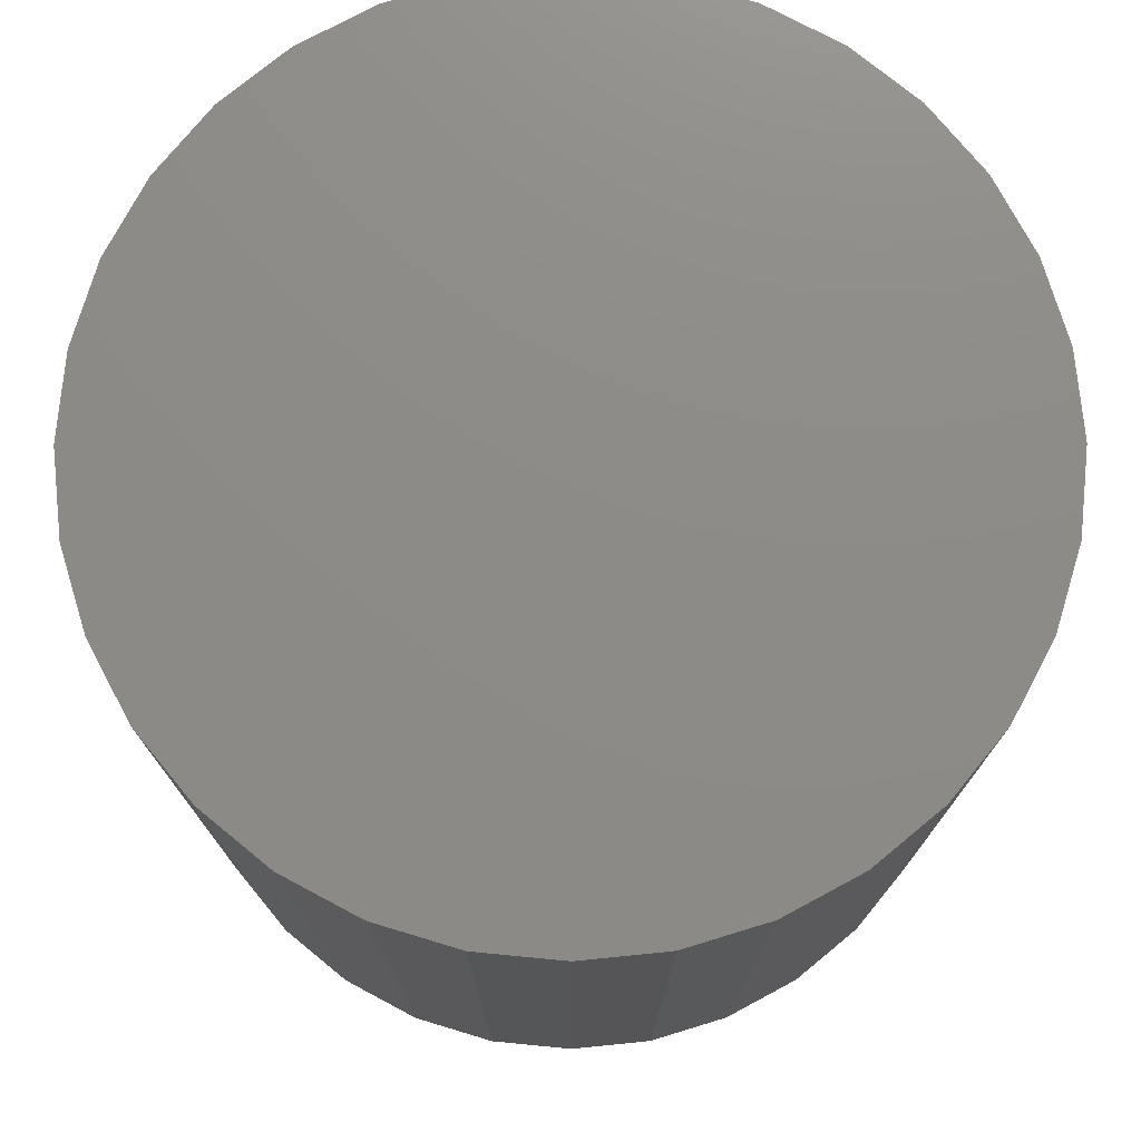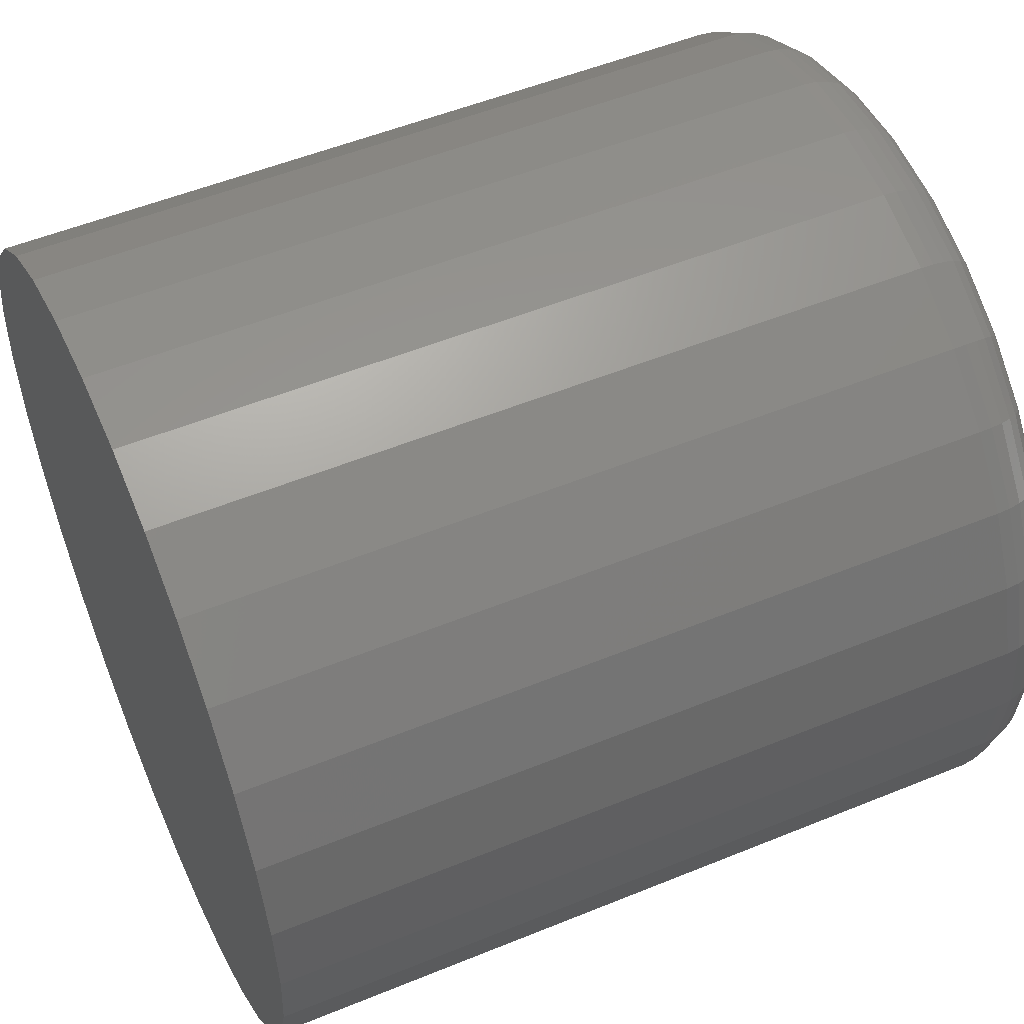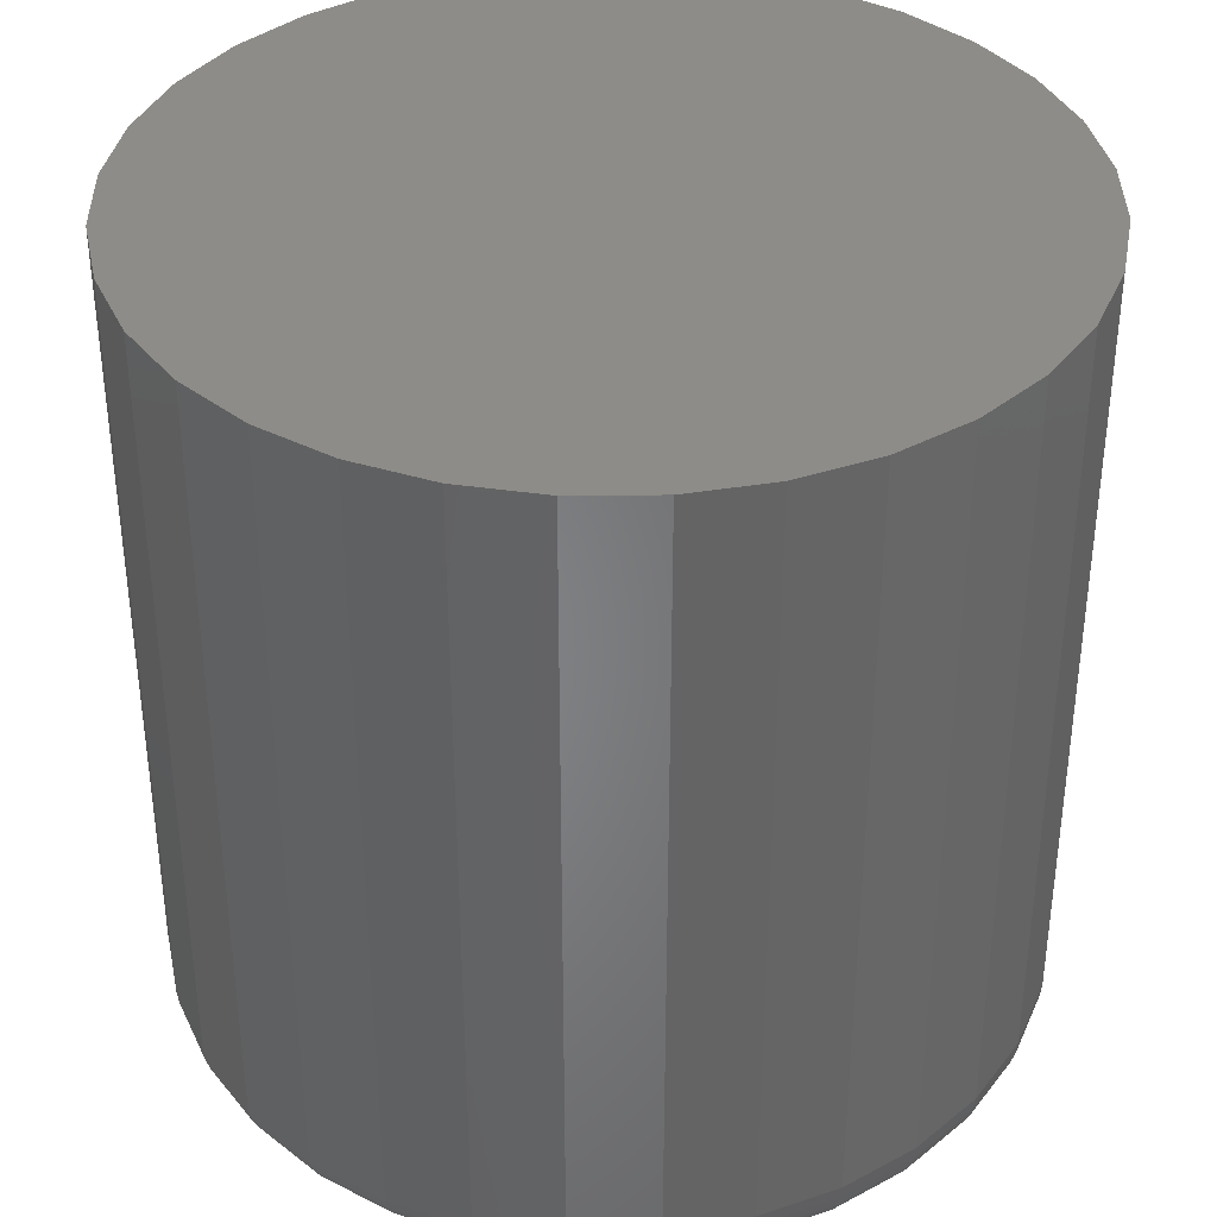
<metadata>
{"format":"stl","ext":"stl","renderer":"f3d","projection":"perspective","resolution":1024,"background":"white","views":[{"elev":75.8,"azim":112.4,"up":"+Y"},{"elev":52.8,"azim":-113.7,"up":"+Z"},{"elev":37.4,"azim":173.7,"up":"+Y"}]}
</metadata>
<code>
# stl→obj: 320 verts, 636 faces
v -0.4609 -0.09375 0.1406
v -0.4686 -0.09375 0.1399
v -0.4759 -0.09375 0.1377
v -0.4533 -0.09375 0.1399
v -0.446 -0.09375 0.1377
v -0.4826 -0.09375 0.134
v -0.4392 -0.09375 0.134
v -0.4886 -0.09375 0.1292
v -0.4333 -0.09375 0.1292
v -0.4934 -0.09375 0.1233
v -0.4285 -0.09375 0.1233
v -0.497 -0.09375 0.1165
v -0.4248 -0.09375 0.1165
v -0.4992 -0.09375 0.1092
v -0.4226 -0.09375 0.1092
v -0.4226 -0.09375 0.09394
v -0.497 -0.09375 0.08661
v -0.4248 -0.09375 0.08661
v -0.4934 -0.09375 0.07986
v -0.4285 -0.09375 0.07986
v -0.4886 -0.09375 0.07394
v -0.4333 -0.09375 0.07394
v -0.4826 -0.09375 0.06908
v -0.4392 -0.09375 0.06908
v -0.4759 -0.09375 0.06547
v -0.446 -0.09375 0.06547
v -0.4686 -0.09375 0.06325
v -0.4609 -0.09375 0.0625
v -0.4533 -0.09375 0.06325
v -0.4219 -0.09375 0.1016
v -0.5 -0.09375 0.1016
v -0.4992 -0.09375 0.09394
v -0.4141 2.602e-17 0.1016
v -0.4141 -0.08594 0.1016
v -0.415 2.541e-17 0.09242
v -0.415 -0.08594 0.09242
v -0.4176 2.463e-17 0.08362
v -0.4176 -0.08594 0.08362
v -0.422 2.37e-17 0.07552
v -0.422 -0.08594 0.07552
v -0.4278 2.266e-17 0.06842
v -0.4278 -0.08594 0.06842
v -0.4349 2.154e-17 0.06259
v -0.4349 -0.08594 0.06259
v -0.443 2.04e-17 0.05826
v -0.443 -0.08594 0.05826
v -0.4518 1.928e-17 0.05559
v -0.4518 -0.08594 0.05559
v -0.4609 1.821e-17 0.05469
v -0.4609 -0.08594 0.05469
v -0.4701 1.725e-17 0.05559
v -0.4701 -0.08594 0.05559
v -0.4789 1.642e-17 0.05826
v -0.4789 -0.08594 0.05826
v -0.487 1.576e-17 0.06259
v -0.487 -0.08594 0.06259
v -0.4941 1.53e-17 0.06842
v -0.4941 -0.08594 0.06842
v -0.4999 1.504e-17 0.07552
v -0.4999 -0.08594 0.07552
v -0.5042 1.501e-17 0.08362
v -0.5042 -0.08594 0.08362
v -0.5069 1.52e-17 0.09242
v -0.5069 -0.08594 0.09242
v -0.5078 1.561e-17 0.1016
v -0.5078 -0.08594 0.1016
v -0.5069 1.622e-17 0.1107
v -0.5069 -0.08594 0.1107
v -0.5042 1.7e-17 0.1195
v -0.5042 -0.08594 0.1195
v -0.4999 1.794e-17 0.1276
v -0.4999 -0.08594 0.1276
v -0.4941 1.898e-17 0.1347
v -0.4941 -0.08594 0.1347
v -0.487 2.009e-17 0.1405
v -0.487 -0.08594 0.1405
v -0.4789 2.123e-17 0.1449
v -0.4789 -0.08594 0.1449
v -0.4701 2.235e-17 0.1475
v -0.4701 -0.08594 0.1475
v -0.4609 2.342e-17 0.1484
v -0.4609 -0.08594 0.1484
v -0.4518 2.438e-17 0.1475
v -0.4518 -0.08594 0.1475
v -0.443 2.521e-17 0.1449
v -0.443 -0.08594 0.1449
v -0.4349 2.587e-17 0.1405
v -0.4349 -0.08594 0.1405
v -0.4278 2.634e-17 0.1347
v -0.4278 -0.08594 0.1347
v -0.422 2.659e-17 0.1276
v -0.422 -0.08594 0.1276
v -0.4176 2.662e-17 0.1195
v -0.4176 -0.08594 0.1195
v -0.415 2.643e-17 0.1107
v -0.415 -0.08594 0.1107
v -0.5015 -0.0936 0.1016
v -0.5007 -0.0936 0.1095
v -0.503 -0.09316 0.1016
v -0.5022 -0.09316 0.1098
v -0.5043 -0.09243 0.1016
v -0.5035 -0.09243 0.11
v -0.5055 -0.09146 0.1016
v -0.5047 -0.09146 0.1103
v -0.5065 -0.09028 0.1016
v -0.5056 -0.09028 0.1105
v -0.5072 -0.08893 0.1016
v -0.5063 -0.08893 0.1106
v -0.5077 -0.08746 0.1016
v -0.5068 -0.08746 0.1107
v -0.4211 -0.0936 0.1095
v -0.4204 -0.0936 0.1016
v -0.4197 -0.09316 0.1098
v -0.4189 -0.09316 0.1016
v -0.4184 -0.09243 0.11
v -0.4175 -0.09243 0.1016
v -0.4172 -0.09146 0.1103
v -0.4164 -0.09146 0.1016
v -0.4163 -0.09028 0.1105
v -0.4154 -0.09028 0.1016
v -0.4155 -0.08893 0.1106
v -0.4147 -0.08893 0.1016
v -0.4151 -0.08746 0.1107
v -0.4142 -0.08746 0.1016
v -0.4234 -0.0936 0.1171
v -0.4221 -0.09316 0.1177
v -0.4208 -0.09243 0.1182
v -0.4197 -0.09146 0.1186
v -0.4188 -0.09028 0.119
v -0.4182 -0.08893 0.1193
v -0.4178 -0.08746 0.1194
v -0.4272 -0.0936 0.1241
v -0.426 -0.09316 0.1249
v -0.4248 -0.09243 0.1257
v -0.4239 -0.09146 0.1263
v -0.4231 -0.09028 0.1269
v -0.4225 -0.08893 0.1273
v -0.4221 -0.08746 0.1275
v -0.4322 -0.0936 0.1303
v -0.4312 -0.09316 0.1313
v -0.4302 -0.09243 0.1323
v -0.4294 -0.09146 0.1331
v -0.4287 -0.09028 0.1338
v -0.4282 -0.08893 0.1343
v -0.4279 -0.08746 0.1346
v -0.4384 -0.0936 0.1353
v -0.4376 -0.09316 0.1365
v -0.4368 -0.09243 0.1377
v -0.4362 -0.09146 0.1386
v -0.4356 -0.09028 0.1394
v -0.4352 -0.08893 0.14
v -0.435 -0.08746 0.1404
v -0.4454 -0.0936 0.1391
v -0.4448 -0.09316 0.1404
v -0.4443 -0.09243 0.1417
v -0.4439 -0.09146 0.1428
v -0.4435 -0.09028 0.1437
v -0.4432 -0.08893 0.1443
v -0.4431 -0.08746 0.1447
v -0.453 -0.0936 0.1414
v -0.4527 -0.09316 0.1428
v -0.4525 -0.09243 0.1441
v -0.4522 -0.09146 0.1453
v -0.452 -0.09028 0.1462
v -0.4519 -0.08893 0.147
v -0.4518 -0.08746 0.1474
v -0.4609 -0.0936 0.1421
v -0.4609 -0.09316 0.1436
v -0.4609 -0.09243 0.145
v -0.4609 -0.09146 0.1461
v -0.4609 -0.09028 0.1471
v -0.4609 -0.08893 0.1478
v -0.4609 -0.08746 0.1483
v -0.4689 -0.0936 0.1414
v -0.4691 -0.09316 0.1428
v -0.4694 -0.09243 0.1441
v -0.4696 -0.09146 0.1453
v -0.4698 -0.09028 0.1462
v -0.47 -0.08893 0.147
v -0.4701 -0.08746 0.1474
v -0.4765 -0.0936 0.1391
v -0.477 -0.09316 0.1404
v -0.4775 -0.09243 0.1417
v -0.478 -0.09146 0.1428
v -0.4784 -0.09028 0.1437
v -0.4786 -0.08893 0.1443
v -0.4788 -0.08746 0.1447
v -0.4835 -0.0936 0.1353
v -0.4843 -0.09316 0.1365
v -0.4851 -0.09243 0.1377
v -0.4857 -0.09146 0.1386
v -0.4862 -0.09028 0.1394
v -0.4866 -0.08893 0.14
v -0.4869 -0.08746 0.1404
v -0.4896 -0.0936 0.1303
v -0.4907 -0.09316 0.1313
v -0.4916 -0.09243 0.1323
v -0.4925 -0.09146 0.1331
v -0.4932 -0.09028 0.1338
v -0.4937 -0.08893 0.1343
v -0.494 -0.08746 0.1346
v -0.4947 -0.0936 0.1241
v -0.4959 -0.09316 0.1249
v -0.497 -0.09243 0.1257
v -0.498 -0.09146 0.1263
v -0.4988 -0.09028 0.1269
v -0.4994 -0.08893 0.1273
v -0.4998 -0.08746 0.1275
v -0.4984 -0.0936 0.1171
v -0.4998 -0.09316 0.1177
v -0.501 -0.09243 0.1182
v -0.5021 -0.09146 0.1186
v -0.503 -0.09028 0.119
v -0.5037 -0.08893 0.1193
v -0.5041 -0.08746 0.1194
v -0.4211 -0.0936 0.09364
v -0.4197 -0.09316 0.09336
v -0.4184 -0.09243 0.0931
v -0.4172 -0.09146 0.09286
v -0.4163 -0.09028 0.09267
v -0.4155 -0.08893 0.09253
v -0.4151 -0.08746 0.09245
v -0.5007 -0.0936 0.09364
v -0.5022 -0.09316 0.09336
v -0.5035 -0.09243 0.0931
v -0.5047 -0.09146 0.09286
v -0.5056 -0.09028 0.09267
v -0.5063 -0.08893 0.09253
v -0.5068 -0.08746 0.09245
v -0.4984 -0.0936 0.08603
v -0.4998 -0.09316 0.08547
v -0.501 -0.09243 0.08495
v -0.5021 -0.09146 0.0845
v -0.503 -0.09028 0.08413
v -0.5037 -0.08893 0.08385
v -0.5041 -0.08746 0.08368
v -0.4947 -0.0936 0.07901
v -0.4959 -0.09316 0.0782
v -0.497 -0.09243 0.07745
v -0.498 -0.09146 0.07679
v -0.4988 -0.09028 0.07625
v -0.4994 -0.08893 0.07585
v -0.4998 -0.08746 0.0756
v -0.4896 -0.0936 0.07286
v -0.4907 -0.09316 0.07183
v -0.4916 -0.09243 0.07087
v -0.4925 -0.09146 0.07003
v -0.4932 -0.09028 0.06935
v -0.4937 -0.08893 0.06884
v -0.494 -0.08746 0.06852
v -0.4835 -0.0936 0.06782
v -0.4843 -0.09316 0.0666
v -0.4851 -0.09243 0.06547
v -0.4857 -0.09146 0.06449
v -0.4862 -0.09028 0.06368
v -0.4866 -0.08893 0.06308
v -0.4869 -0.08746 0.06271
v -0.4765 -0.0936 0.06407
v -0.477 -0.09316 0.06271
v -0.4775 -0.09243 0.06146
v -0.478 -0.09146 0.06037
v -0.4784 -0.09028 0.05947
v -0.4786 -0.08893 0.05881
v -0.4788 -0.08746 0.05839
v -0.4689 -0.0936 0.06176
v -0.4691 -0.09316 0.06032
v -0.4694 -0.09243 0.05899
v -0.4696 -0.09146 0.05783
v -0.4698 -0.09028 0.05688
v -0.47 -0.08893 0.05617
v -0.4701 -0.08746 0.05574
v -0.4609 -0.0936 0.06098
v -0.4609 -0.09316 0.05951
v -0.4609 -0.09243 0.05816
v -0.4609 -0.09146 0.05698
v -0.4609 -0.09028 0.056
v -0.4609 -0.08893 0.05528
v -0.4609 -0.08746 0.05484
v -0.453 -0.0936 0.06176
v -0.4527 -0.09316 0.06032
v -0.4525 -0.09243 0.05899
v -0.4522 -0.09146 0.05783
v -0.452 -0.09028 0.05688
v -0.4519 -0.08893 0.05617
v -0.4518 -0.08746 0.05574
v -0.4454 -0.0936 0.06407
v -0.4448 -0.09316 0.06271
v -0.4443 -0.09243 0.06146
v -0.4439 -0.09146 0.06037
v -0.4435 -0.09028 0.05947
v -0.4432 -0.08893 0.05881
v -0.4431 -0.08746 0.05839
v -0.4384 -0.0936 0.06782
v -0.4376 -0.09316 0.0666
v -0.4368 -0.09243 0.06547
v -0.4362 -0.09146 0.06449
v -0.4356 -0.09028 0.06368
v -0.4352 -0.08893 0.06308
v -0.435 -0.08746 0.06271
v -0.4322 -0.0936 0.07286
v -0.4312 -0.09316 0.07183
v -0.4302 -0.09243 0.07087
v -0.4294 -0.09146 0.07003
v -0.4287 -0.09028 0.06935
v -0.4282 -0.08893 0.06884
v -0.4279 -0.08746 0.06852
v -0.4272 -0.0936 0.07901
v -0.426 -0.09316 0.0782
v -0.4248 -0.09243 0.07745
v -0.4239 -0.09146 0.07679
v -0.4231 -0.09028 0.07625
v -0.4225 -0.08893 0.07585
v -0.4221 -0.08746 0.0756
v -0.4234 -0.0936 0.08603
v -0.4221 -0.09316 0.08547
v -0.4208 -0.09243 0.08495
v -0.4197 -0.09146 0.0845
v -0.4188 -0.09028 0.08413
v -0.4182 -0.08893 0.08385
v -0.4178 -0.08746 0.08368
f 1 2 3
f 4 1 3
f 4 3 5
f 5 3 6
f 5 6 7
f 7 6 8
f 7 8 9
f 9 8 10
f 9 10 11
f 11 10 12
f 11 12 13
f 13 12 14
f 13 14 15
f 16 17 18
f 18 17 19
f 18 19 20
f 20 19 21
f 20 21 22
f 22 21 23
f 22 23 24
f 24 23 25
f 24 25 26
f 26 25 27
f 26 27 28
f 26 28 29
f 15 14 30
f 30 14 31
f 30 31 16
f 16 31 32
f 16 32 17
f 33 34 35
f 35 34 36
f 35 36 37
f 37 36 38
f 37 38 39
f 39 38 40
f 39 40 41
f 41 40 42
f 41 42 43
f 43 42 44
f 43 44 45
f 45 44 46
f 45 46 47
f 47 46 48
f 47 48 49
f 49 48 50
f 49 50 51
f 51 50 52
f 51 52 53
f 53 52 54
f 53 54 55
f 55 54 56
f 55 56 57
f 57 56 58
f 57 58 59
f 59 58 60
f 59 60 61
f 61 60 62
f 61 62 63
f 63 62 64
f 63 64 65
f 65 64 66
f 65 66 67
f 67 66 68
f 67 68 69
f 69 68 70
f 69 70 71
f 71 70 72
f 71 72 73
f 73 72 74
f 73 74 75
f 75 74 76
f 75 76 77
f 77 76 78
f 77 78 79
f 79 78 80
f 79 80 81
f 81 80 82
f 81 82 83
f 83 82 84
f 83 84 85
f 85 84 86
f 85 86 87
f 87 86 88
f 87 88 89
f 89 88 90
f 89 90 91
f 91 90 92
f 91 92 93
f 93 92 94
f 93 94 95
f 95 94 96
f 95 96 33
f 33 96 34
f 31 14 97
f 97 14 98
f 97 98 99
f 99 98 100
f 99 100 101
f 101 100 102
f 101 102 103
f 103 102 104
f 103 104 105
f 105 104 106
f 105 106 107
f 107 106 108
f 107 108 109
f 109 108 110
f 109 110 66
f 66 110 68
f 15 30 111
f 111 30 112
f 111 112 113
f 113 112 114
f 113 114 115
f 115 114 116
f 115 116 117
f 117 116 118
f 117 118 119
f 119 118 120
f 119 120 121
f 121 120 122
f 121 122 123
f 123 122 124
f 123 124 96
f 96 124 34
f 13 15 125
f 125 15 111
f 125 111 126
f 126 111 113
f 126 113 127
f 127 113 115
f 127 115 128
f 128 115 117
f 128 117 129
f 129 117 119
f 129 119 130
f 130 119 121
f 130 121 131
f 131 121 123
f 131 123 94
f 94 123 96
f 11 13 132
f 132 13 125
f 132 125 133
f 133 125 126
f 133 126 134
f 134 126 127
f 134 127 135
f 135 127 128
f 135 128 136
f 136 128 129
f 136 129 137
f 137 129 130
f 137 130 138
f 138 130 131
f 138 131 92
f 92 131 94
f 9 11 139
f 139 11 132
f 139 132 140
f 140 132 133
f 140 133 141
f 141 133 134
f 141 134 142
f 142 134 135
f 142 135 143
f 143 135 136
f 143 136 144
f 144 136 137
f 144 137 145
f 145 137 138
f 145 138 90
f 90 138 92
f 7 9 146
f 146 9 139
f 146 139 147
f 147 139 140
f 147 140 148
f 148 140 141
f 148 141 149
f 149 141 142
f 149 142 150
f 150 142 143
f 150 143 151
f 151 143 144
f 151 144 152
f 152 144 145
f 152 145 88
f 88 145 90
f 5 7 153
f 153 7 146
f 153 146 154
f 154 146 147
f 154 147 155
f 155 147 148
f 155 148 156
f 156 148 149
f 156 149 157
f 157 149 150
f 157 150 158
f 158 150 151
f 158 151 159
f 159 151 152
f 159 152 86
f 86 152 88
f 4 5 160
f 160 5 153
f 160 153 161
f 161 153 154
f 161 154 162
f 162 154 155
f 162 155 163
f 163 155 156
f 163 156 164
f 164 156 157
f 164 157 165
f 165 157 158
f 165 158 166
f 166 158 159
f 166 159 84
f 84 159 86
f 1 4 167
f 167 4 160
f 167 160 168
f 168 160 161
f 168 161 169
f 169 161 162
f 169 162 170
f 170 162 163
f 170 163 171
f 171 163 164
f 171 164 172
f 172 164 165
f 172 165 173
f 173 165 166
f 173 166 82
f 82 166 84
f 2 1 174
f 174 1 167
f 174 167 175
f 175 167 168
f 175 168 176
f 176 168 169
f 176 169 177
f 177 169 170
f 177 170 178
f 178 170 171
f 178 171 179
f 179 171 172
f 179 172 180
f 180 172 173
f 180 173 80
f 80 173 82
f 3 2 181
f 181 2 174
f 181 174 182
f 182 174 175
f 182 175 183
f 183 175 176
f 183 176 184
f 184 176 177
f 184 177 185
f 185 177 178
f 185 178 186
f 186 178 179
f 186 179 187
f 187 179 180
f 187 180 78
f 78 180 80
f 6 3 188
f 188 3 181
f 188 181 189
f 189 181 182
f 189 182 190
f 190 182 183
f 190 183 191
f 191 183 184
f 191 184 192
f 192 184 185
f 192 185 193
f 193 185 186
f 193 186 194
f 194 186 187
f 194 187 76
f 76 187 78
f 8 6 195
f 195 6 188
f 195 188 196
f 196 188 189
f 196 189 197
f 197 189 190
f 197 190 198
f 198 190 191
f 198 191 199
f 199 191 192
f 199 192 200
f 200 192 193
f 200 193 201
f 201 193 194
f 201 194 74
f 74 194 76
f 10 8 202
f 202 8 195
f 202 195 203
f 203 195 196
f 203 196 204
f 204 196 197
f 204 197 205
f 205 197 198
f 205 198 206
f 206 198 199
f 206 199 207
f 207 199 200
f 207 200 208
f 208 200 201
f 208 201 72
f 72 201 74
f 12 10 209
f 209 10 202
f 209 202 210
f 210 202 203
f 210 203 211
f 211 203 204
f 211 204 212
f 212 204 205
f 212 205 213
f 213 205 206
f 213 206 214
f 214 206 207
f 214 207 215
f 215 207 208
f 215 208 70
f 70 208 72
f 14 12 98
f 98 12 209
f 98 209 100
f 100 209 210
f 100 210 102
f 102 210 211
f 102 211 104
f 104 211 212
f 104 212 106
f 106 212 213
f 106 213 108
f 108 213 214
f 108 214 110
f 110 214 215
f 110 215 68
f 68 215 70
f 30 16 112
f 112 16 216
f 112 216 114
f 114 216 217
f 114 217 116
f 116 217 218
f 116 218 118
f 118 218 219
f 118 219 120
f 120 219 220
f 120 220 122
f 122 220 221
f 122 221 124
f 124 221 222
f 124 222 34
f 34 222 36
f 32 31 223
f 223 31 97
f 223 97 224
f 224 97 99
f 224 99 225
f 225 99 101
f 225 101 226
f 226 101 103
f 226 103 227
f 227 103 105
f 227 105 228
f 228 105 107
f 228 107 229
f 229 107 109
f 229 109 64
f 64 109 66
f 17 32 230
f 230 32 223
f 230 223 231
f 231 223 224
f 231 224 232
f 232 224 225
f 232 225 233
f 233 225 226
f 233 226 234
f 234 226 227
f 234 227 235
f 235 227 228
f 235 228 236
f 236 228 229
f 236 229 62
f 62 229 64
f 19 17 237
f 237 17 230
f 237 230 238
f 238 230 231
f 238 231 239
f 239 231 232
f 239 232 240
f 240 232 233
f 240 233 241
f 241 233 234
f 241 234 242
f 242 234 235
f 242 235 243
f 243 235 236
f 243 236 60
f 60 236 62
f 21 19 244
f 244 19 237
f 244 237 245
f 245 237 238
f 245 238 246
f 246 238 239
f 246 239 247
f 247 239 240
f 247 240 248
f 248 240 241
f 248 241 249
f 249 241 242
f 249 242 250
f 250 242 243
f 250 243 58
f 58 243 60
f 23 21 251
f 251 21 244
f 251 244 252
f 252 244 245
f 252 245 253
f 253 245 246
f 253 246 254
f 254 246 247
f 254 247 255
f 255 247 248
f 255 248 256
f 256 248 249
f 256 249 257
f 257 249 250
f 257 250 56
f 56 250 58
f 25 23 258
f 258 23 251
f 258 251 259
f 259 251 252
f 259 252 260
f 260 252 253
f 260 253 261
f 261 253 254
f 261 254 262
f 262 254 255
f 262 255 263
f 263 255 256
f 263 256 264
f 264 256 257
f 264 257 54
f 54 257 56
f 27 25 265
f 265 25 258
f 265 258 266
f 266 258 259
f 266 259 267
f 267 259 260
f 267 260 268
f 268 260 261
f 268 261 269
f 269 261 262
f 269 262 270
f 270 262 263
f 270 263 271
f 271 263 264
f 271 264 52
f 52 264 54
f 28 27 272
f 272 27 265
f 272 265 273
f 273 265 266
f 273 266 274
f 274 266 267
f 274 267 275
f 275 267 268
f 275 268 276
f 276 268 269
f 276 269 277
f 277 269 270
f 277 270 278
f 278 270 271
f 278 271 50
f 50 271 52
f 29 28 279
f 279 28 272
f 279 272 280
f 280 272 273
f 280 273 281
f 281 273 274
f 281 274 282
f 282 274 275
f 282 275 283
f 283 275 276
f 283 276 284
f 284 276 277
f 284 277 285
f 285 277 278
f 285 278 48
f 48 278 50
f 26 29 286
f 286 29 279
f 286 279 287
f 287 279 280
f 287 280 288
f 288 280 281
f 288 281 289
f 289 281 282
f 289 282 290
f 290 282 283
f 290 283 291
f 291 283 284
f 291 284 292
f 292 284 285
f 292 285 46
f 46 285 48
f 24 26 293
f 293 26 286
f 293 286 294
f 294 286 287
f 294 287 295
f 295 287 288
f 295 288 296
f 296 288 289
f 296 289 297
f 297 289 290
f 297 290 298
f 298 290 291
f 298 291 299
f 299 291 292
f 299 292 44
f 44 292 46
f 22 24 300
f 300 24 293
f 300 293 301
f 301 293 294
f 301 294 302
f 302 294 295
f 302 295 303
f 303 295 296
f 303 296 304
f 304 296 297
f 304 297 305
f 305 297 298
f 305 298 306
f 306 298 299
f 306 299 42
f 42 299 44
f 20 22 307
f 307 22 300
f 307 300 308
f 308 300 301
f 308 301 309
f 309 301 302
f 309 302 310
f 310 302 303
f 310 303 311
f 311 303 304
f 311 304 312
f 312 304 305
f 312 305 313
f 313 305 306
f 313 306 40
f 40 306 42
f 18 20 314
f 314 20 307
f 314 307 315
f 315 307 308
f 315 308 316
f 316 308 309
f 316 309 317
f 317 309 310
f 317 310 318
f 318 310 311
f 318 311 319
f 319 311 312
f 319 312 320
f 320 312 313
f 320 313 38
f 38 313 40
f 16 18 216
f 216 18 314
f 216 314 217
f 217 314 315
f 217 315 218
f 218 315 316
f 218 316 219
f 219 316 317
f 219 317 220
f 220 317 318
f 220 318 221
f 221 318 319
f 221 319 222
f 222 319 320
f 222 320 36
f 36 320 38
f 77 79 81
f 77 81 83
f 85 77 83
f 75 77 85
f 87 75 85
f 73 75 87
f 89 73 87
f 71 73 89
f 91 71 89
f 69 71 91
f 93 69 91
f 67 69 93
f 95 67 93
f 37 61 35
f 59 61 37
f 39 59 37
f 57 59 39
f 41 57 39
f 55 57 41
f 43 55 41
f 53 55 43
f 45 53 43
f 51 53 45
f 49 51 45
f 47 49 45
f 61 63 35
f 35 63 65
f 35 65 33
f 33 65 67
f 33 67 95

</code>
